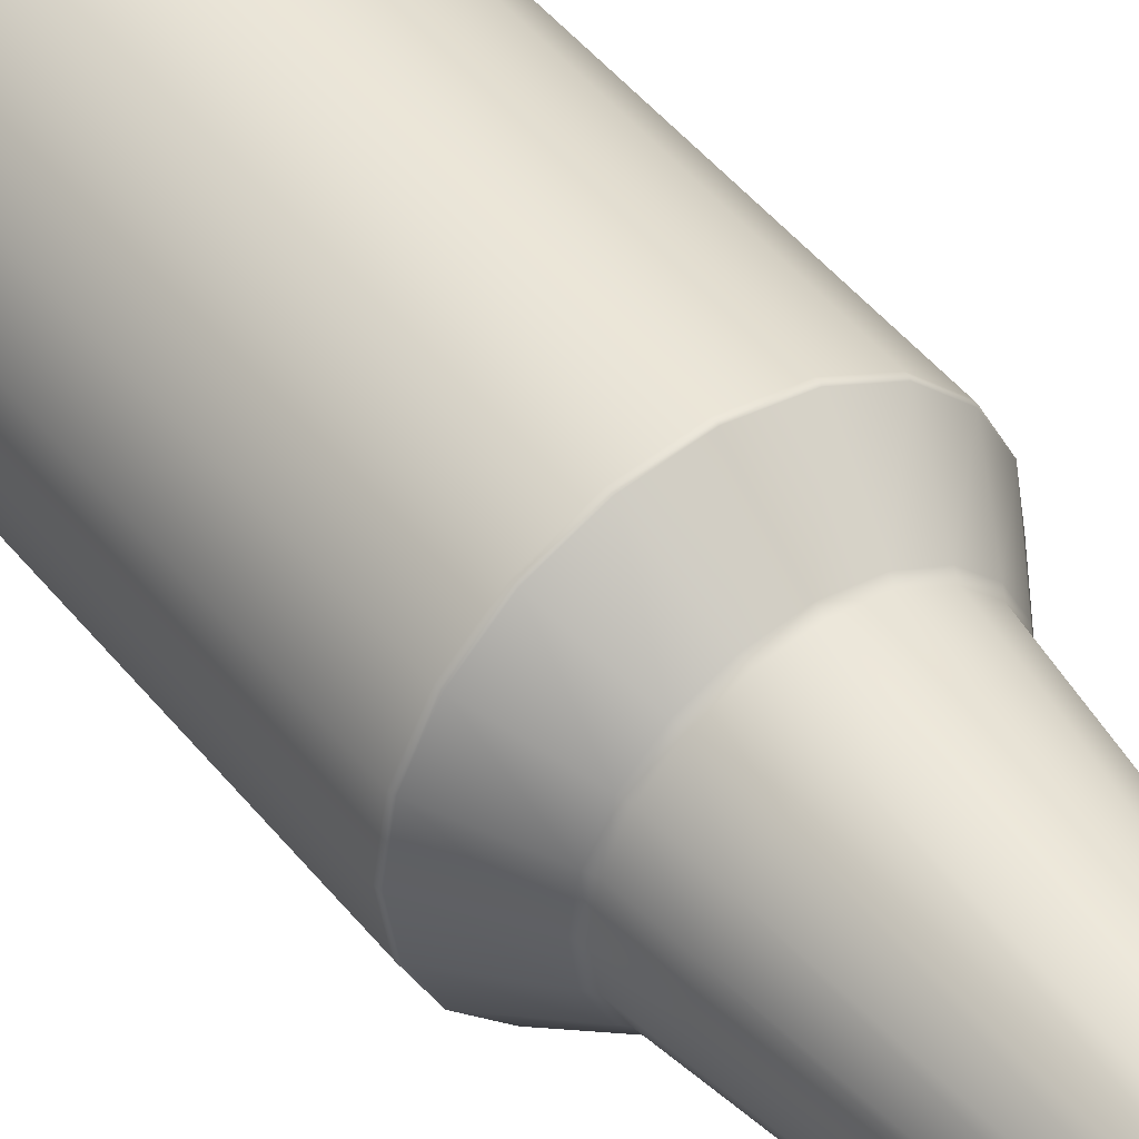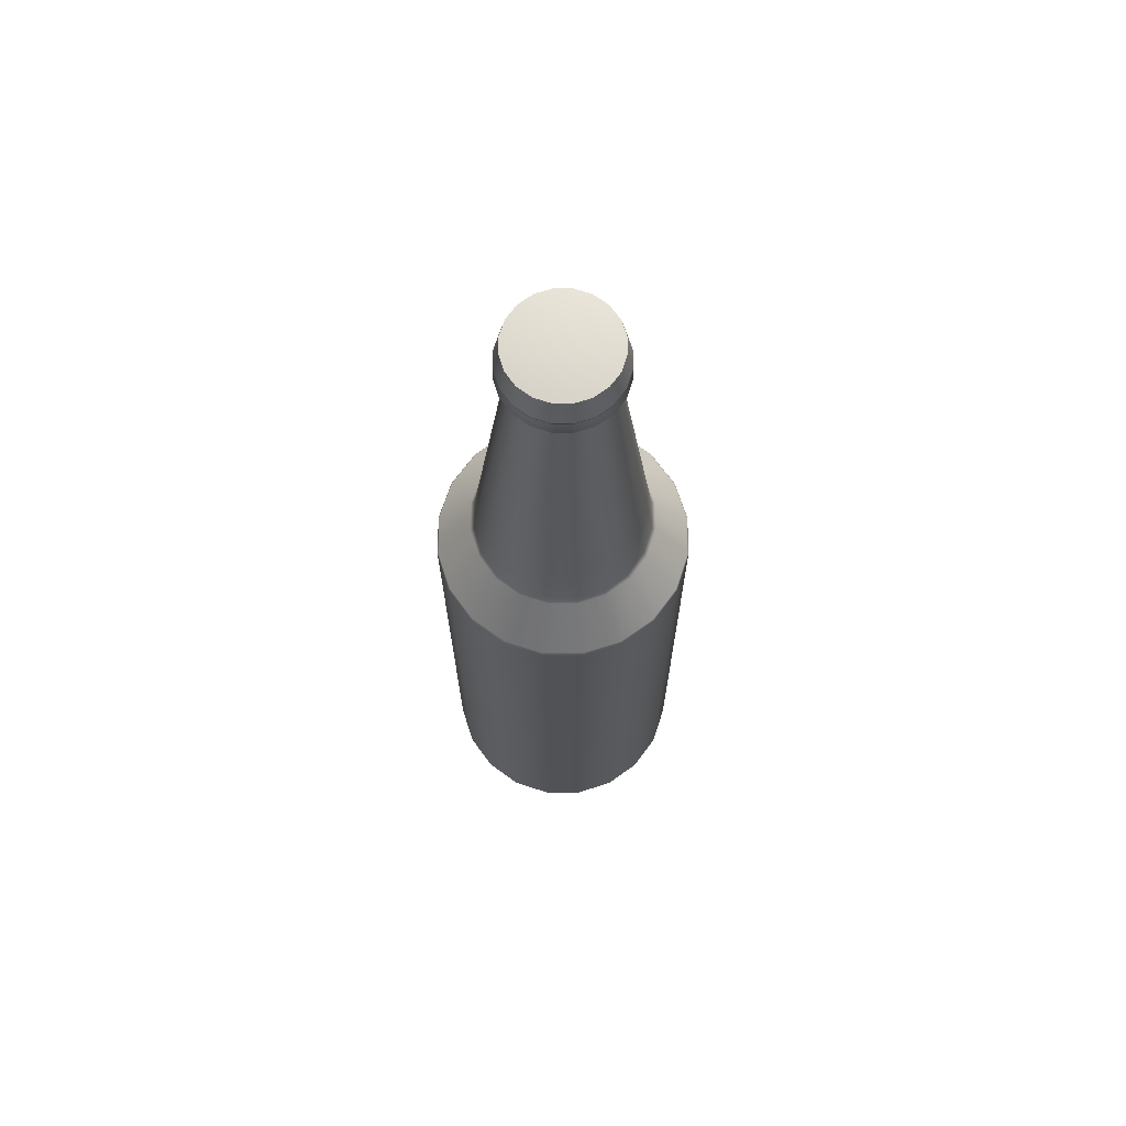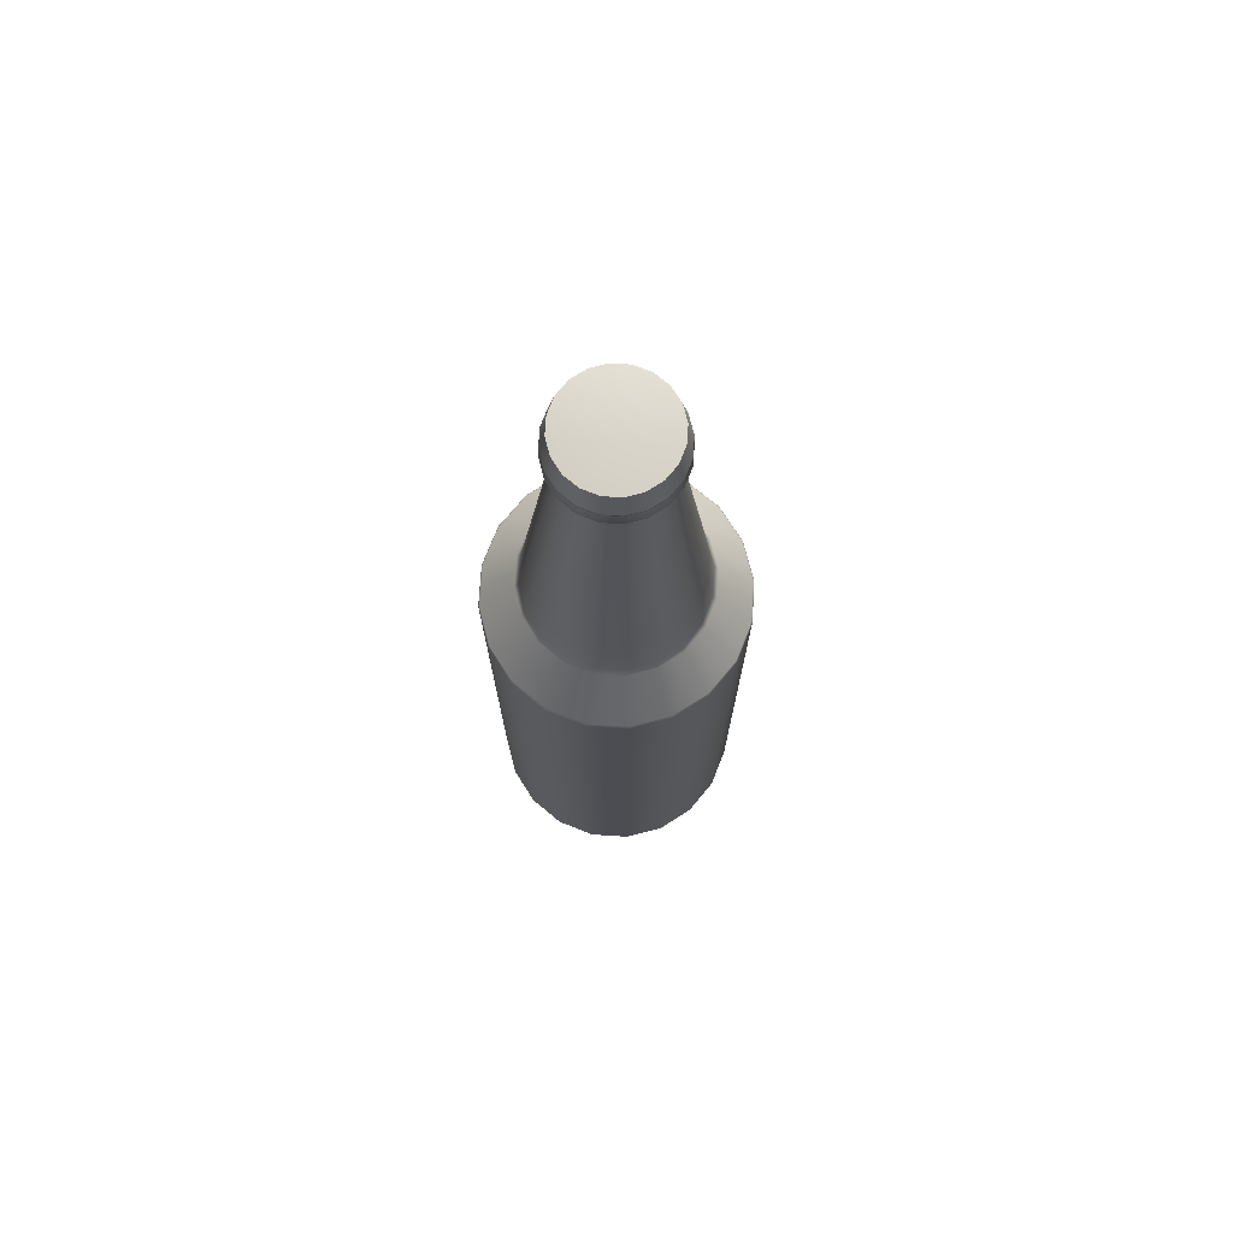
<metadata>
{"format":"obj","ext":"obj","renderer":"f3d","projection":"perspective","resolution":1024,"background":"white","views":[{"elev":46.2,"azim":143.9,"up":"+Z"},{"elev":68.7,"azim":-170.9,"up":"+Y"},{"elev":73.6,"azim":-95.4,"up":"+Y"}]}
</metadata>
<code>
g default
v 0.9544 -3.625 -0.3101
v 0.8118 -3.625 -0.5898
v 0.5898 -3.625 -0.8118
v 0.3101 -3.625 -0.9544
v 0 -3.625 -1.003
v -0.3101 -3.625 -0.9544
v -0.5898 -3.625 -0.8118
v -0.8118 -3.625 -0.5898
v -0.9544 -3.625 -0.3101
v -1.003 -3.625 -0
v -0.9544 -3.625 0.3101
v -0.8118 -3.625 0.5898
v -0.5898 -3.625 0.8118
v -0.3101 -3.625 0.9544
v -0 -3.625 1.003
v 0.3101 -3.625 0.9544
v 0.5898 -3.625 0.8118
v 0.8118 -3.625 0.5898
v 0.9544 -3.625 0.3101
v 1.003 -3.625 -0
v 0.3967 3.822 -0.1289
v 0.3375 3.822 -0.2452
v 0.2452 3.822 -0.3375
v 0.1289 3.822 -0.3967
v -0 3.822 -0.4171
v -0.1289 3.822 -0.3967
v -0.2452 3.822 -0.3375
v -0.3375 3.822 -0.2452
v -0.3967 3.822 -0.1289
v -0.4171 3.822 -0
v -0.3967 3.822 0.1289
v -0.3375 3.822 0.2452
v -0.2452 3.822 0.3375
v -0.1289 3.822 0.3967
v -0 3.822 0.4171
v 0.1289 3.822 0.3967
v 0.2452 3.822 0.3375
v 0.3375 3.822 0.2452
v 0.3967 3.822 0.1289
v 0.4171 3.822 -0
v -0 3.878 -0
v 0.3101 0.5895 0.9544
v -0 0.5895 1.003
v -0.3101 0.5895 0.9544
v -0.5898 0.5895 0.8118
v -0.8118 0.5895 0.5898
v -0.9544 0.5895 0.3101
v -1.003 0.5895 0
v -0.9544 0.5895 -0.3101
v -0.8118 0.5895 -0.5898
v -0.5898 0.5895 -0.8118
v -0.3101 0.5895 -0.9544
v 0 0.5895 -1.003
v 0.3101 0.5895 -0.9544
v 0.5898 0.5895 -0.8118
v 0.8118 0.5895 -0.5898
v 0.9544 0.5895 -0.3101
v 1.003 0.5895 0
v 0.9544 0.5895 0.3101
v 0.8118 0.5895 0.5898
v 0.5898 0.5895 0.8118
v 0.5608 1.026 0.4075
v 0.4075 1.026 0.5608
v 0.2142 1.026 0.6593
v -0 1.026 0.6932
v -0.2142 1.026 0.6593
v -0.4075 1.026 0.5608
v -0.5608 1.026 0.4075
v -0.6593 1.026 0.2142
v -0.6932 1.026 -0
v -0.6593 1.026 -0.2142
v -0.5608 1.026 -0.4075
v -0.4075 1.026 -0.5608
v -0.2142 1.026 -0.6593
v -0 1.026 -0.6932
v 0.2142 1.026 -0.6593
v 0.4075 1.026 -0.5608
v 0.5608 1.026 -0.4075
v 0.6593 1.026 -0.2142
v 0.6932 1.026 -0
v 0.6593 1.026 0.2142
v 0.4016 3.567 0.1305
v 0.3417 3.567 0.2482
v 0.2482 3.567 0.3417
v 0.1305 3.567 0.4016
v -0 3.567 0.4223
v -0.1305 3.567 0.4016
v -0.2482 3.567 0.3417
v -0.3417 3.567 0.2482
v -0.4016 3.567 0.1305
v -0.4223 3.567 -0
v -0.4016 3.567 -0.1305
v -0.3417 3.567 -0.2482
v -0.2482 3.567 -0.3417
v -0.1305 3.567 -0.4016
v -0 3.567 -0.4223
v 0.1305 3.567 -0.4016
v 0.2482 3.567 -0.3417
v 0.3417 3.567 -0.2482
v 0.4016 3.567 -0.1305
v 0.4223 3.567 -0
v 0.4393 3.614 0.1427
v 0.3737 3.614 0.2715
v 0.2715 3.614 0.3737
v 0.1427 3.614 0.4393
v -0 3.614 0.4619
v -0.1427 3.614 0.4393
v -0.2715 3.614 0.3737
v -0.3737 3.614 0.2715
v -0.4393 3.614 0.1427
v -0.4619 3.614 -0
v -0.4393 3.614 -0.1427
v -0.3737 3.614 -0.2715
v -0.2715 3.614 -0.3737
v -0.1427 3.614 -0.4393
v -0 3.614 -0.4619
v 0.1427 3.614 -0.4393
v 0.2715 3.614 -0.3737
v 0.3737 3.614 -0.2715
v 0.4393 3.614 -0.1427
v 0.4619 3.614 -0
v 0.9544 -3.625 -0.3023
v 0.8118 -3.625 -0.5821
v 0.5898 -3.625 -0.8041
v 0.3101 -3.625 -0.9466
v 0 -3.625 -0.9957
v -0.3101 -3.625 -0.9466
v -0.5898 -3.625 -0.8041
v -0.8118 -3.625 -0.5821
v -0.9544 -3.625 -0.3023
v -1.003 -3.625 0.007759
v -0.9544 -3.625 0.3179
v 0.9544 -3.625 0.3179
v 1.003 -3.625 0.007759
v 0.9544 -3.625 -0.3023
v 0.8118 -3.625 -0.5821
v 0.5898 -3.625 -0.8041
v 0.3101 -3.625 -0.9466
v 0 -3.625 -0.9957
v -0.3101 -3.625 -0.9466
v -0.5898 -3.625 -0.8041
v -0.8118 -3.625 -0.5821
v -0.9544 -3.625 -0.3023
v -1.003 -3.625 0.007759
v -0.9544 -3.625 0.3179
v -0.8118 -3.625 0.5898
v -0.5898 -3.625 0.8118
v -0.3101 -3.625 0.9544
v -0 -3.625 1.003
v 0.3101 -3.625 0.9544
v 0.5898 -3.625 0.8118
v 0.8118 -3.625 0.5898
v 0.9544 -3.625 0.3179
v 1.003 -3.625 0.007759
v -0.8118 -3.625 -0.5898
v -0.9544 -3.625 -0.3101
v 0.7611 -3.877 -0.2395
v 0.6474 -3.877 -0.4626
v 0 -3.877 0.007759
v 0.4704 -3.877 -0.6397
v 0.2473 -3.877 -0.7534
v 0 -3.877 -0.7925
v -0.2473 -3.877 -0.7534
v -0.4704 -3.877 -0.6397
v -0.6474 -3.877 -0.4626
v -0.7611 -3.877 -0.2395
v -0.8003 -3.877 0.007759
v -0.7613 -3.877 0.2539
v -0.6483 -3.877 0.4696
v 0 -3.877 0
v -0.4704 -3.877 0.6474
v -0.2473 -3.877 0.7611
v -0 -3.877 0.8003
v 0.2473 -3.877 0.7611
v 0.4704 -3.877 0.6474
v 0.6483 -3.877 0.4696
v 0.7613 -3.877 0.2539
v 0.8003 -3.877 0.007758
v 0.218 3.424 0.3001
v 0.1146 3.424 0.3528
v -0 3.424 0.3709
v -0.1146 3.424 0.3528
v -0.218 3.424 0.3001
v -0.3001 3.424 0.218
v -0.3528 3.424 0.1146
v -0.3709 3.424 -0
v -0.3528 3.424 -0.1146
v -0.3001 3.424 -0.218
v -0.218 3.424 -0.3001
v -0.1146 3.424 -0.3528
v -0 3.424 -0.3709
v 0.1146 3.424 -0.3528
v 0.218 3.424 -0.3001
v 0.3001 3.424 -0.218
v 0.3528 3.424 -0.1146
v 0.3709 3.424 -0
v 0.3528 3.424 0.1146
v 0.3001 3.424 0.218
v 0.1437 3.491 0.4422
v -0 3.491 0.465
v -0.1437 3.491 0.4422
v -0.2733 3.491 0.3762
v -0.3762 3.491 0.2733
v -0.4422 3.491 0.1437
v -0.465 3.491 -0
v -0.4422 3.491 -0.1437
v -0.3762 3.491 -0.2733
v -0.2733 3.491 -0.3762
v -0.1437 3.491 -0.4422
v -0 3.491 -0.465
v 0.1437 3.491 -0.4422
v 0.2733 3.491 -0.3762
v 0.3762 3.491 -0.2733
v 0.4422 3.491 -0.1437
v 0.465 3.491 -0
v 0.4422 3.491 0.1437
v 0.3762 3.491 0.2733
v 0.2733 3.491 0.3762
v 0.3101 -3.604 0.9544
v -0 -3.604 1.003
v -0.3101 -3.604 0.9544
v -0.5898 -3.604 0.8118
v -0.8118 -3.604 0.5898
v -0.9544 -3.604 0.3101
v -1.003 -3.604 -0
v -0.9544 -3.604 -0.3101
v -0.8118 -3.604 -0.5898
v -0.5898 -3.604 -0.8118
v -0.3101 -3.604 -0.9544
v 0 -3.604 -1.003
v 0.3101 -3.604 -0.9544
v 0.5898 -3.604 -0.8118
v 0.8118 -3.604 -0.5898
v 0.9544 -3.604 -0.3101
v 1.003 -3.604 -0
v 0.9544 -3.604 0.3101
v 0.8118 -3.604 0.5898
v 0.5898 -3.604 0.8118
v 0.5898 0.5701 0.8118
v 0.3101 0.5701 0.9544
v -0 0.5701 1.003
v -0.3101 0.5701 0.9544
v -0.5898 0.5701 0.8118
v -0.8118 0.5701 0.5898
v -0.9544 0.5701 0.3101
v -1.003 0.5701 -0
v -0.9544 0.5701 -0.3101
v -0.8118 0.5701 -0.5898
v -0.5898 0.5701 -0.8118
v -0.3101 0.5701 -0.9544
v 0 0.5701 -1.003
v 0.3101 0.5701 -0.9544
v 0.5898 0.5701 -0.8118
v 0.8118 0.5701 -0.5898
v 0.9544 0.5701 -0.3101
v 1.003 0.5701 -0
v 0.9544 0.5701 0.3101
v 0.8118 0.5701 0.5898
v 0.5852 0.6005 0.8055
v 0.3077 0.6005 0.9469
v -0 0.6005 0.9957
v -0.3077 0.6005 0.9469
v -0.5852 0.6005 0.8055
v -0.8055 0.6005 0.5852
v -0.9469 0.6005 0.3077
v -0.9957 0.6005 -0
v -0.9469 0.6005 -0.3077
v -0.8055 0.6005 -0.5852
v -0.5852 0.6005 -0.8055
v -0.3077 0.6005 -0.9469
v -0 0.6005 -0.9957
v 0.3077 0.6005 -0.9469
v 0.5852 0.6005 -0.8055
v 0.8055 0.6005 -0.5852
v 0.9469 0.6005 -0.3077
v 0.9957 0.6005 -0
v 0.9469 0.6005 0.3077
v 0.8055 0.6005 0.5852
v 0.3812 1.358 0.5247
v 0.2004 1.358 0.6168
v -0 1.358 0.6486
v -0.2004 1.358 0.6168
v -0.3812 1.358 0.5247
v -0.5247 1.358 0.3812
v -0.6168 1.358 0.2004
v -0.6486 1.358 -0
v -0.6168 1.358 -0.2004
v -0.5247 1.358 -0.3812
v -0.3812 1.358 -0.5247
v -0.2004 1.358 -0.6168
v -0 1.358 -0.6486
v 0.2004 1.358 -0.6168
v 0.3812 1.358 -0.5247
v 0.5247 1.358 -0.3812
v 0.6168 1.358 -0.2004
v 0.6486 1.358 -0
v 0.6168 1.358 0.2004
v 0.5247 1.358 0.3812
v 0.5845 0.9844 0.4247
v 0.4247 0.9844 0.5845
v 0.2233 0.9844 0.6871
v -0 0.9844 0.7225
v -0.2233 0.9844 0.6871
v -0.4247 0.9844 0.5845
v -0.5845 0.9844 0.4247
v -0.6871 0.9844 0.2233
v -0.7225 0.9844 -0
v -0.6871 0.9844 -0.2233
v -0.5845 0.9844 -0.4247
v -0.4247 0.9844 -0.5845
v -0.2233 0.9844 -0.6871
v -0 0.9844 -0.7225
v 0.2233 0.9844 -0.6871
v 0.4247 0.9844 -0.5845
v 0.5845 0.9844 -0.4247
v 0.6871 0.9844 -0.2233
v 0.7225 0.9844 -0
v 0.6871 0.9844 0.2233
v 0.1239 3.445 0.3812
v -0 3.445 0.4008
v -0.1239 3.445 0.3812
v -0.2356 3.445 0.3242
v -0.3242 3.445 0.2356
v -0.3812 3.445 0.1239
v -0.4008 3.445 -0
v -0.3812 3.445 -0.1239
v -0.3242 3.445 -0.2356
v -0.2356 3.445 -0.3242
v -0.1239 3.445 -0.3812
v -0 3.445 -0.4008
v 0.1239 3.445 -0.3812
v 0.2356 3.445 -0.3242
v 0.3242 3.445 -0.2356
v 0.3812 3.445 -0.1239
v 0.4008 3.445 -0
v 0.3812 3.445 0.1239
v 0.3242 3.445 0.2356
v 0.2356 3.445 0.3242
v 0.1289 3.822 0.3968
v -0 3.822 0.4172
v -0.1289 3.822 0.3968
v -0.2452 3.822 0.3375
v -0.3375 3.822 0.2452
v -0.3968 3.822 0.1289
v -0.4172 3.822 -0
v -0.3968 3.822 -0.1289
v -0.3375 3.822 -0.2452
v -0.2452 3.822 -0.3375
v -0.1289 3.822 -0.3968
v -0 3.822 -0.4172
v 0.1289 3.822 -0.3968
v 0.2452 3.822 -0.3375
v 0.3375 3.822 -0.2452
v 0.3968 3.822 -0.1289
v 0.4172 3.822 -0
v 0.3968 3.822 0.1289
v 0.3375 3.822 0.2452
v 0.2452 3.822 0.3375
v -0 3.626 0.4594
v -0.142 3.626 0.4369
v -0.27 3.626 0.3716
v -0.3716 3.626 0.27
v -0.4369 3.626 0.142
v -0.4594 3.626 -0
v -0.4369 3.626 -0.142
v -0.3716 3.626 -0.27
v -0.27 3.626 -0.3716
v -0.142 3.626 -0.4369
v -0 3.626 -0.4594
v 0.142 3.626 -0.4369
v 0.27 3.626 -0.3716
v 0.3716 3.626 -0.27
v 0.4369 3.626 -0.142
v 0.4594 3.626 -0
v 0.4369 3.626 0.142
v 0.3716 3.626 0.27
v 0.27 3.626 0.3716
v 0.142 3.626 0.4369
g pCylinder1
f 1 2 233 234
f 2 3 232 233
f 3 4 231 232
f 4 5 230 231
f 5 6 229 230
f 6 7 228 229
f 7 8 227 228
f 8 9 226 227
f 9 10 225 226
f 10 11 224 225
f 11 12 223 224
f 12 13 222 223
f 13 14 221 222
f 14 15 220 221
f 15 16 219 220
f 16 17 238 219
f 17 18 237 238
f 18 19 236 237
f 19 20 235 236
f 20 1 234 235
f 158 157 159
f 160 158 159
f 161 160 159
f 162 161 159
f 163 162 159
f 164 163 159
f 165 164 159
f 166 165 159
f 167 166 159
f 168 167 159
f 169 168 159 170
f 171 169 170
f 172 171 170
f 173 172 170
f 174 173 170
f 175 174 170
f 176 175 170
f 178 177 159
f 157 178 159
f 21 22 41
f 22 23 41
f 23 24 41
f 24 25 41
f 25 26 41
f 26 27 41
f 27 28 41
f 28 29 41
f 29 30 41
f 30 31 41
f 31 32 41
f 32 33 41
f 33 34 41
f 34 35 41
f 35 36 41
f 36 37 41
f 37 38 41
f 38 39 41
f 39 40 41
f 40 21 41
f 43 42 260 261
f 44 43 261 262
f 45 44 262 263
f 46 45 263 264
f 47 46 264 265
f 48 47 265 266
f 49 48 266 267
f 50 49 267 268
f 51 50 268 269
f 52 51 269 270
f 53 52 270 271
f 54 53 271 272
f 55 54 272 273
f 56 55 273 274
f 57 56 274 275
f 58 57 275 276
f 59 58 276 277
f 60 59 277 278
f 61 60 278 259
f 42 61 259 260
f 63 62 298 279
f 64 63 279 280
f 65 64 280 281
f 66 65 281 282
f 67 66 282 283
f 68 67 283 284
f 69 68 284 285
f 70 69 285 286
f 71 70 286 287
f 72 71 287 288
f 73 72 288 289
f 74 73 289 290
f 75 74 290 291
f 76 75 291 292
f 77 76 292 293
f 78 77 293 294
f 79 78 294 295
f 80 79 295 296
f 81 80 296 297
f 62 81 297 298
f 83 82 102 103
f 84 83 103 104
f 85 84 104 105
f 86 85 105 106
f 87 86 106 107
f 88 87 107 108
f 89 88 108 109
f 90 89 109 110
f 91 90 110 111
f 92 91 111 112
f 93 92 112 113
f 94 93 113 114
f 95 94 114 115
f 96 95 115 116
f 97 96 116 117
f 98 97 117 118
f 99 98 118 119
f 100 99 119 120
f 101 100 120 121
f 82 101 121 102
f 103 102 375 376
f 104 103 376 377
f 105 104 377 378
f 106 105 378 359
f 107 106 359 360
f 108 107 360 361
f 109 108 361 362
f 110 109 362 363
f 111 110 363 364
f 112 111 364 365
f 113 112 365 366
f 114 113 366 367
f 115 114 367 368
f 116 115 368 369
f 117 116 369 370
f 118 117 370 371
f 119 118 371 372
f 120 119 372 373
f 121 120 373 374
f 102 121 374 375
f 2 1 122 123
f 3 2 123 124
f 4 3 124 125
f 5 4 125 126
f 6 5 126 127
f 7 6 127 128
f 8 7 128 129
f 156 155 142 143
f 10 9 130 131
f 11 10 131 132
f 12 11 132
f 19 18 133
f 177 176 170 159
f 20 19 133 134
f 1 20 134 122
f 123 122 135 136
f 124 123 136 137
f 125 124 137 138
f 126 125 138 139
f 127 126 139 140
f 128 127 140 141
f 129 128 141 142
f 131 130 143 144
f 132 131 144 145
f 12 132 145 146
f 13 12 146 147
f 14 13 147 148
f 15 14 148 149
f 16 15 149 150
f 17 16 150 151
f 18 17 151 152
f 134 133 153 154
f 122 134 154 135
f 9 8 155 156
f 8 129 142 155
f 130 9 156 143
f 133 18 152 153
f 136 135 157 158
f 137 136 158 160
f 138 137 160 161
f 139 138 161 162
f 140 139 162 163
f 141 140 163 164
f 142 141 164 165
f 143 142 165 166
f 144 143 166 167
f 145 144 167 168
f 146 145 168 169
f 147 146 169 171
f 148 147 171 172
f 149 148 172 173
f 150 149 173 174
f 151 150 174 175
f 152 151 175 176
f 154 153 177 178
f 135 154 178 157
f 153 152 176 177
f 180 179 338 319
f 181 180 319 320
f 182 181 320 321
f 183 182 321 322
f 184 183 322 323
f 185 184 323 324
f 186 185 324 325
f 187 186 325 326
f 188 187 326 327
f 189 188 327 328
f 190 189 328 329
f 191 190 329 330
f 192 191 330 331
f 193 192 331 332
f 194 193 332 333
f 195 194 333 334
f 196 195 334 335
f 197 196 335 336
f 198 197 336 337
f 179 198 337 338
f 200 199 85 86
f 201 200 86 87
f 202 201 87 88
f 203 202 88 89
f 204 203 89 90
f 205 204 90 91
f 206 205 91 92
f 207 206 92 93
f 208 207 93 94
f 209 208 94 95
f 210 209 95 96
f 211 210 96 97
f 212 211 97 98
f 213 212 98 99
f 214 213 99 100
f 215 214 100 101
f 216 215 101 82
f 217 216 82 83
f 218 217 83 84
f 199 218 84 85
f 220 219 240 241
f 221 220 241 242
f 222 221 242 243
f 223 222 243 244
f 224 223 244 245
f 225 224 245 246
f 226 225 246 247
f 227 226 247 248
f 228 227 248 249
f 229 228 249 250
f 230 229 250 251
f 231 230 251 252
f 232 231 252 253
f 233 232 253 254
f 234 233 254 255
f 235 234 255 256
f 236 235 256 257
f 237 236 257 258
f 238 237 258 239
f 219 238 239 240
f 240 239 61 42
f 241 240 42 43
f 242 241 43 44
f 243 242 44 45
f 244 243 45 46
f 245 244 46 47
f 246 245 47 48
f 247 246 48 49
f 248 247 49 50
f 249 248 50 51
f 250 249 51 52
f 251 250 52 53
f 252 251 53 54
f 253 252 54 55
f 254 253 55 56
f 255 254 56 57
f 256 255 57 58
f 257 256 58 59
f 258 257 59 60
f 239 258 60 61
f 260 259 300 301
f 261 260 301 302
f 262 261 302 303
f 263 262 303 304
f 264 263 304 305
f 265 264 305 306
f 266 265 306 307
f 267 266 307 308
f 268 267 308 309
f 269 268 309 310
f 270 269 310 311
f 271 270 311 312
f 272 271 312 313
f 273 272 313 314
f 274 273 314 315
f 275 274 315 316
f 276 275 316 317
f 277 276 317 318
f 278 277 318 299
f 259 278 299 300
f 280 279 179 180
f 281 280 180 181
f 282 281 181 182
f 283 282 182 183
f 284 283 183 184
f 285 284 184 185
f 286 285 185 186
f 287 286 186 187
f 288 287 187 188
f 289 288 188 189
f 290 289 189 190
f 291 290 190 191
f 292 291 191 192
f 293 292 192 193
f 294 293 193 194
f 295 294 194 195
f 296 295 195 196
f 297 296 196 197
f 298 297 197 198
f 279 298 198 179
f 300 299 62 63
f 301 300 63 64
f 302 301 64 65
f 303 302 65 66
f 304 303 66 67
f 305 304 67 68
f 306 305 68 69
f 307 306 69 70
f 308 307 70 71
f 309 308 71 72
f 310 309 72 73
f 311 310 73 74
f 312 311 74 75
f 313 312 75 76
f 314 313 76 77
f 315 314 77 78
f 316 315 78 79
f 317 316 79 80
f 318 317 80 81
f 299 318 81 62
f 320 319 199 200
f 321 320 200 201
f 322 321 201 202
f 323 322 202 203
f 324 323 203 204
f 325 324 204 205
f 326 325 205 206
f 327 326 206 207
f 328 327 207 208
f 329 328 208 209
f 330 329 209 210
f 331 330 210 211
f 332 331 211 212
f 333 332 212 213
f 334 333 213 214
f 335 334 214 215
f 336 335 215 216
f 337 336 216 217
f 338 337 217 218
f 319 338 218 199
f 340 339 36 35
f 341 340 35 34
f 342 341 34 33
f 343 342 33 32
f 344 343 32 31
f 345 344 31 30
f 346 345 30 29
f 347 346 29 28
f 348 347 28 27
f 349 348 27 26
f 350 349 26 25
f 351 350 25 24
f 352 351 24 23
f 353 352 23 22
f 354 353 22 21
f 355 354 21 40
f 356 355 40 39
f 357 356 39 38
f 358 357 38 37
f 339 358 37 36
f 360 359 340 341
f 361 360 341 342
f 362 361 342 343
f 363 362 343 344
f 364 363 344 345
f 365 364 345 346
f 366 365 346 347
f 367 366 347 348
f 368 367 348 349
f 369 368 349 350
f 370 369 350 351
f 371 370 351 352
f 372 371 352 353
f 373 372 353 354
f 374 373 354 355
f 375 374 355 356
f 376 375 356 357
f 377 376 357 358
f 378 377 358 339
f 359 378 339 340

</code>
